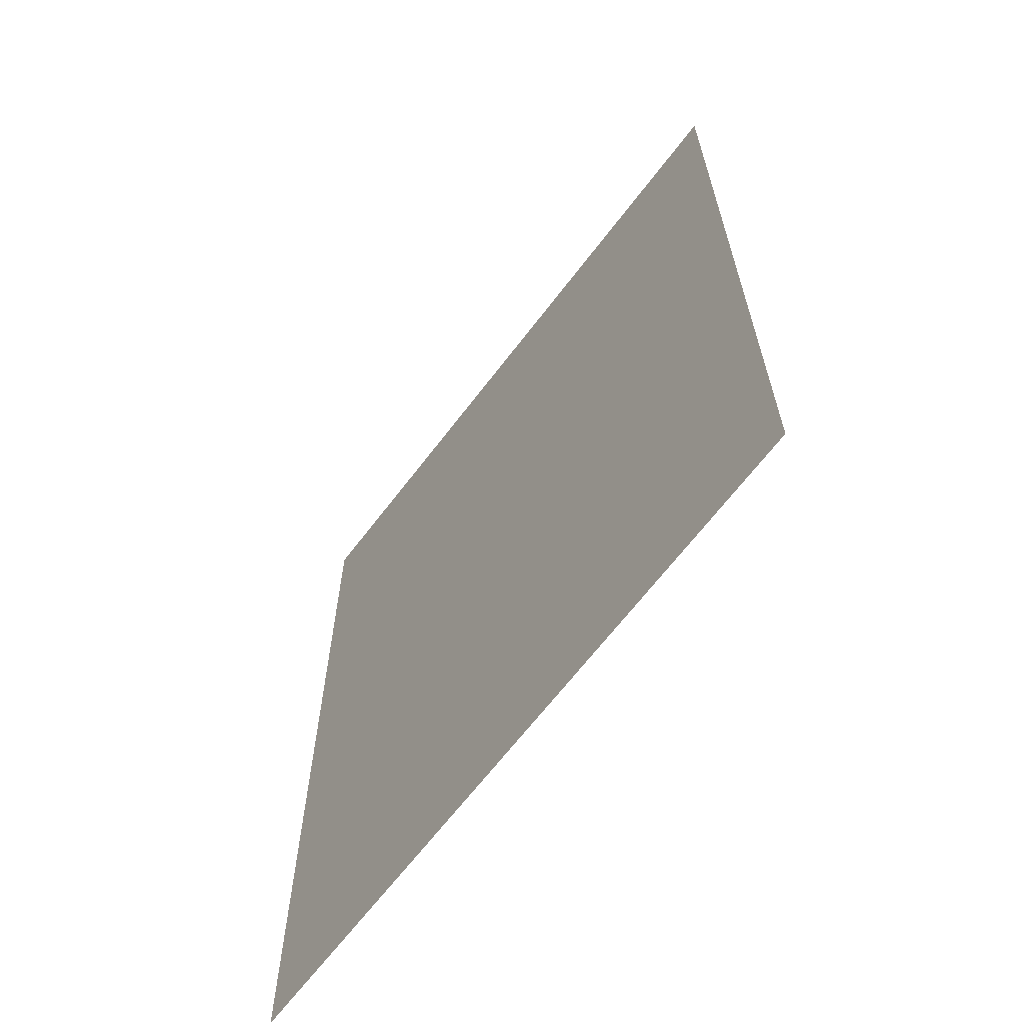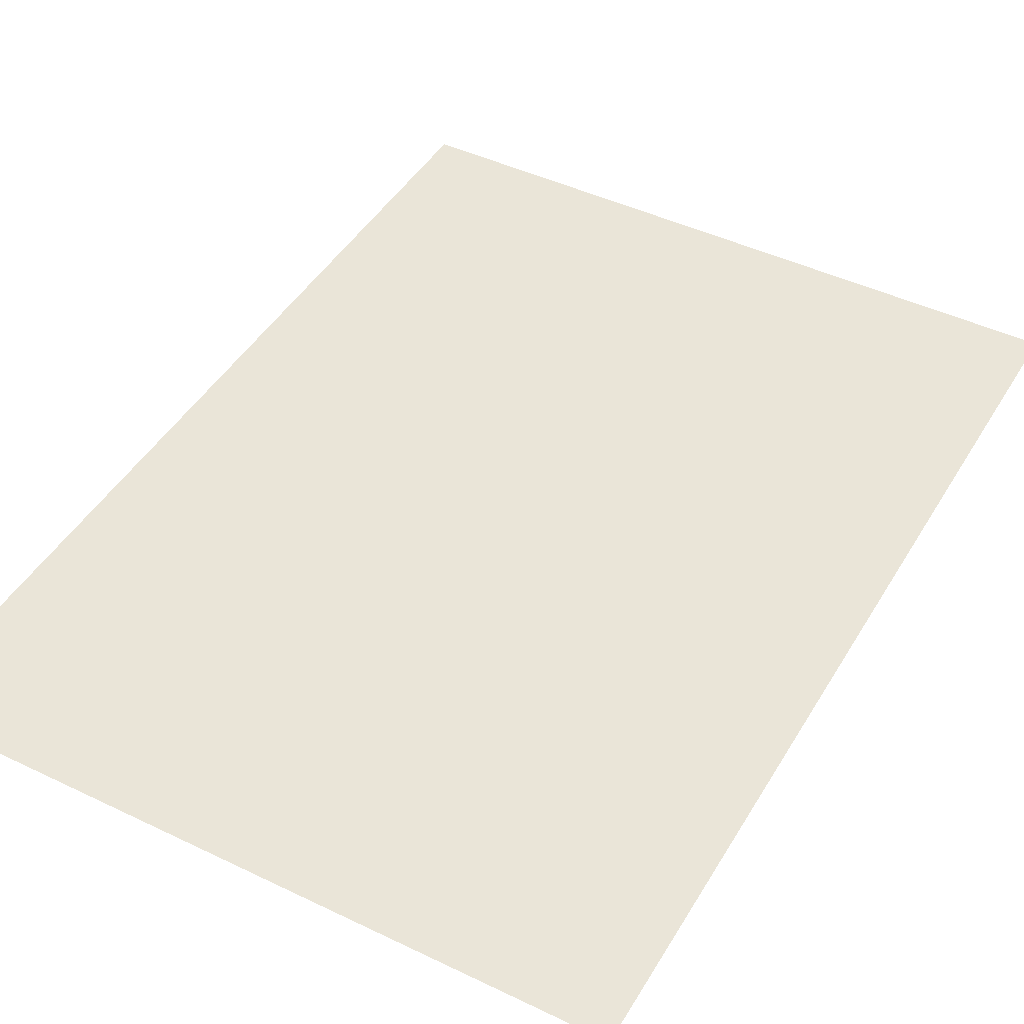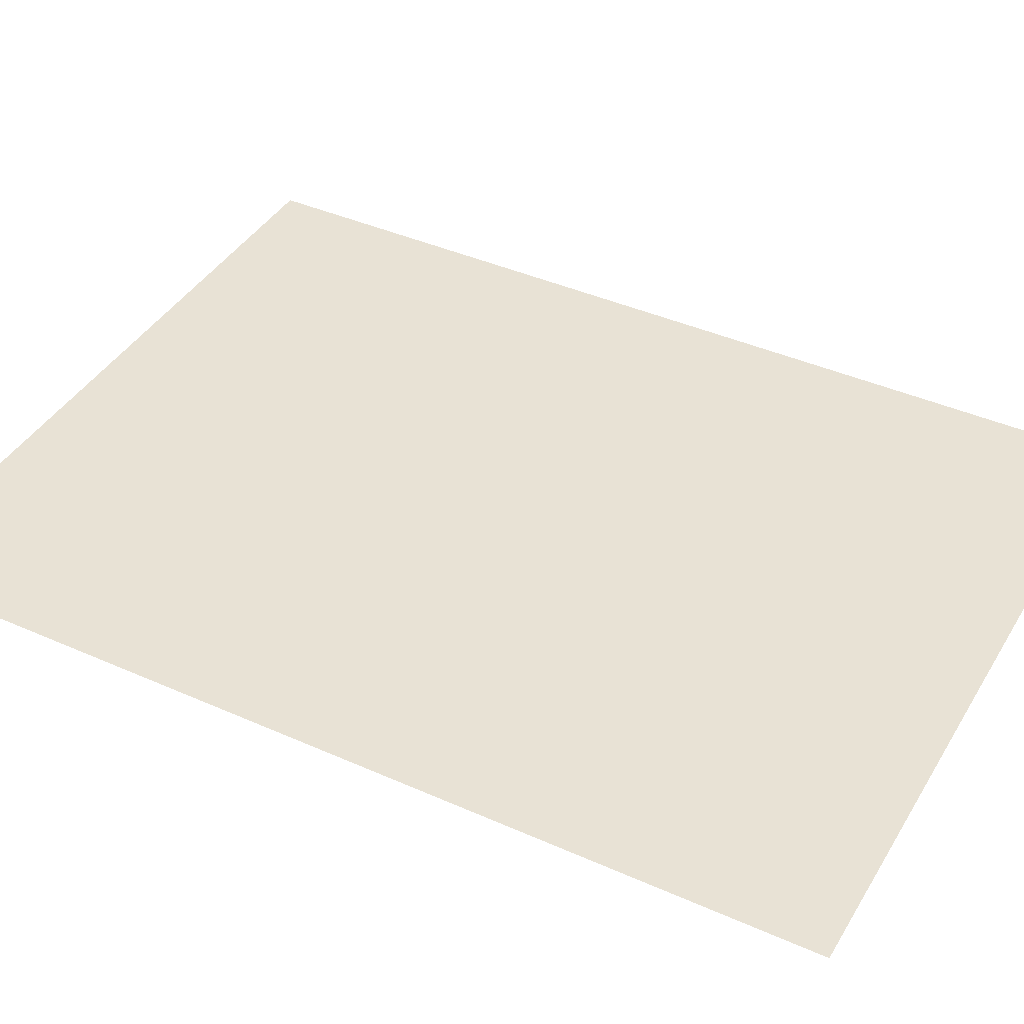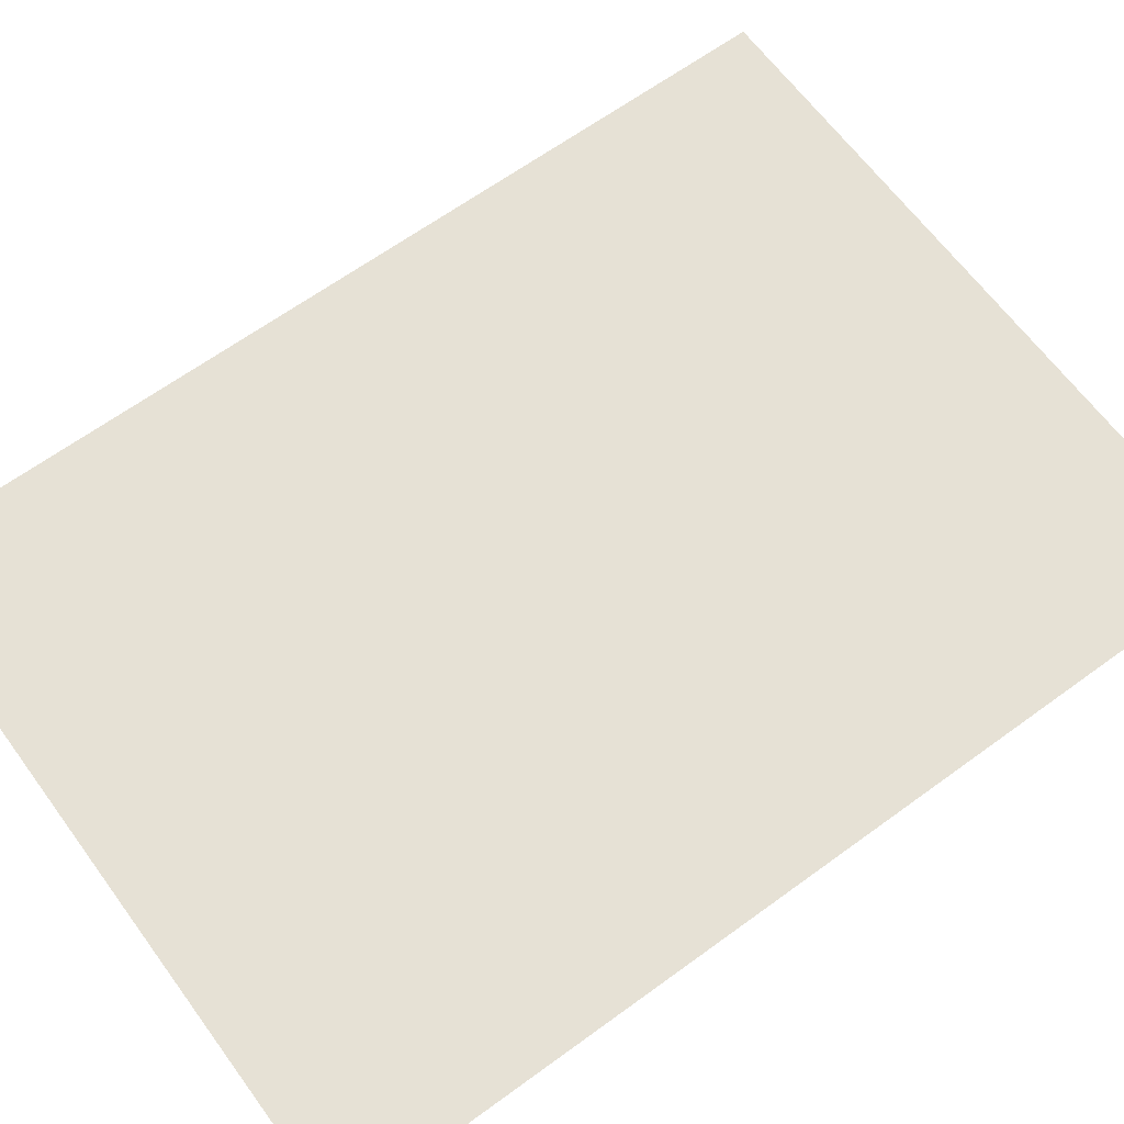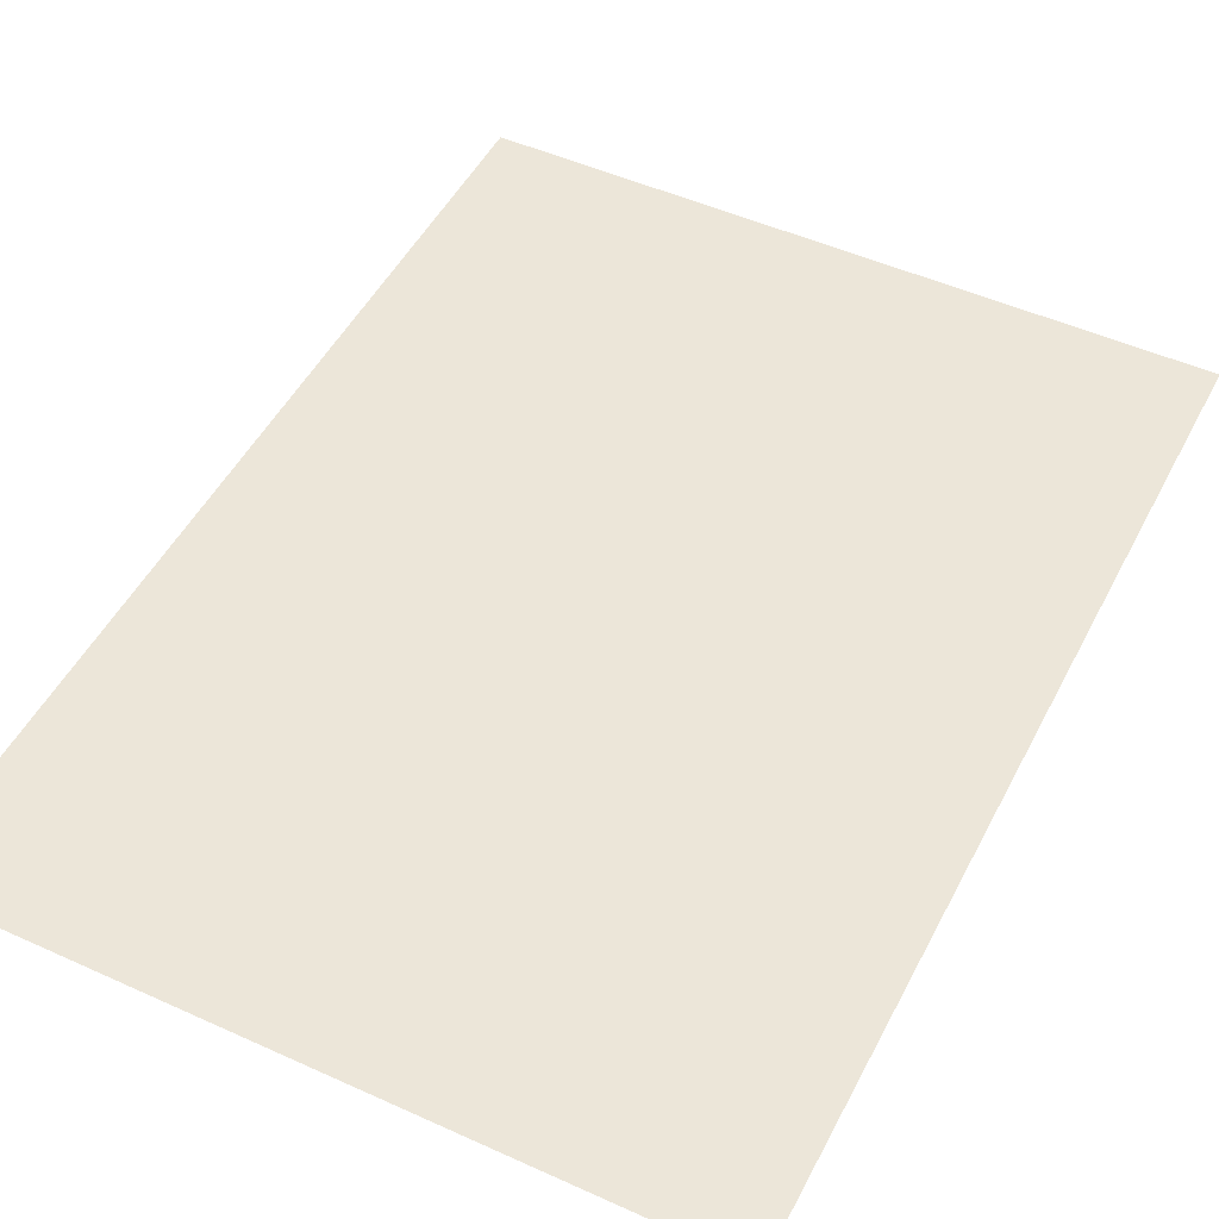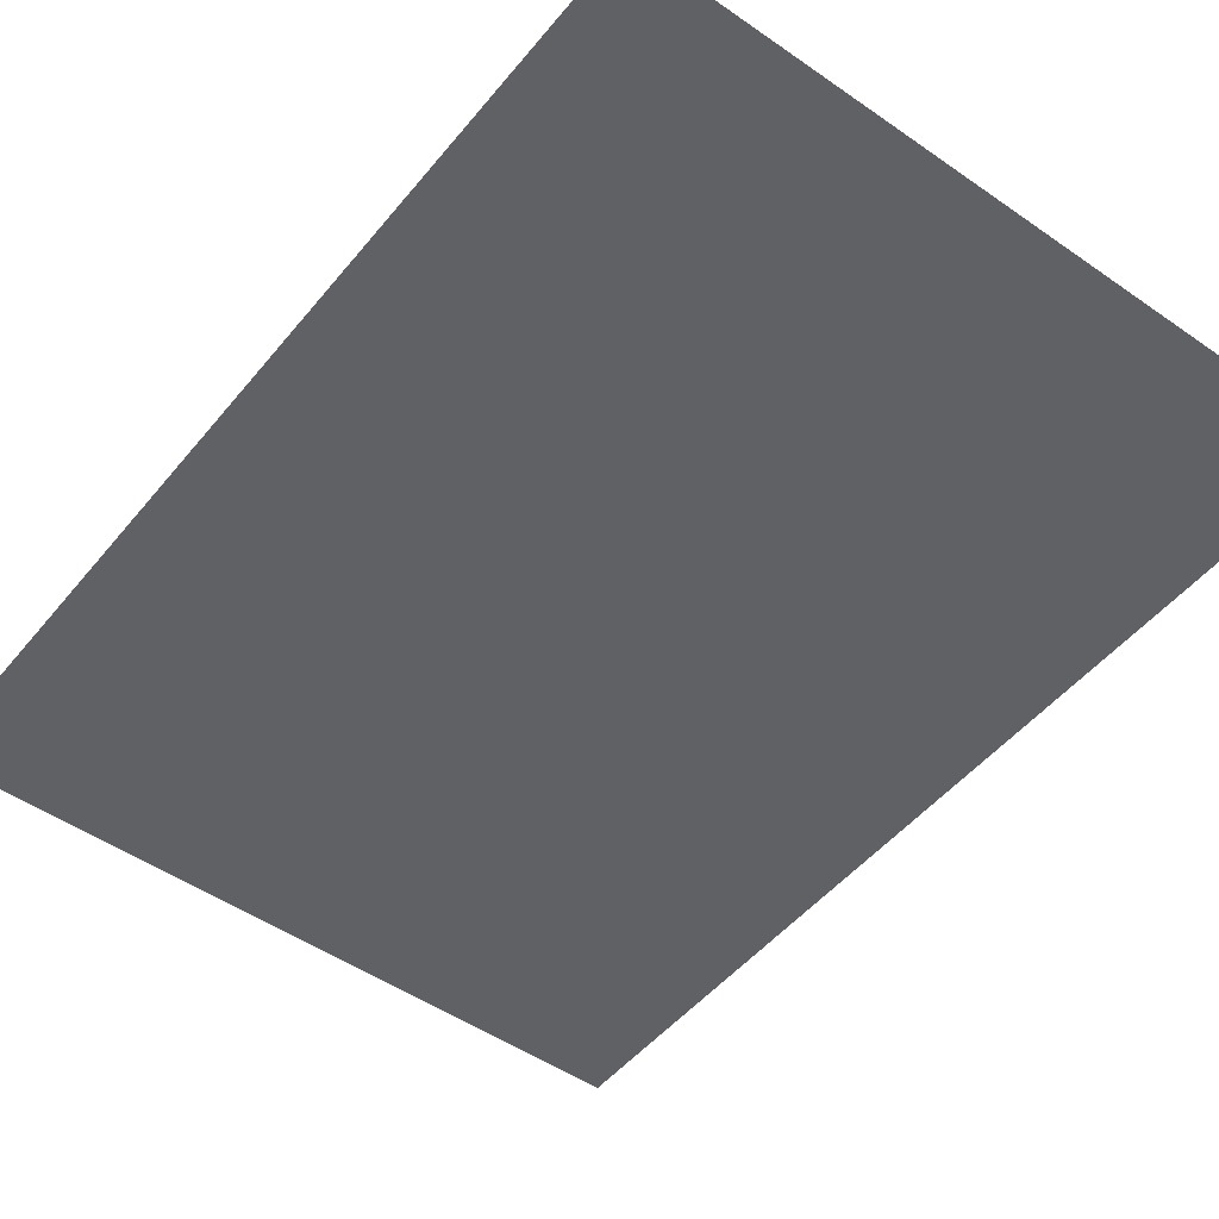
<metadata>
{"format":"obj","ext":"obj","renderer":"f3d","projection":"perspective","resolution":1024,"background":"white","views":[{"elev":-65.8,"azim":-127.2,"up":"+Y"},{"elev":45.1,"azim":29.1,"up":"+Z"},{"elev":40.9,"azim":-61.5,"up":"+Z"},{"elev":64.7,"azim":-126.3,"up":"+Z"},{"elev":49.4,"azim":-153.4,"up":"+Z"},{"elev":-49.4,"azim":142.4,"up":"+Z"}]}
</metadata>
<code>
v -0.3125 0.1406 0
v 0.3125 0.1406 0
v 0.3125 0.4219 0
v -0.3125 0.1406 0
v -0.3125 -0.1406 0
v 0.3125 -0.1406 0
v 0.3125 -0.1406 0
v -0.3125 -0.1406 0
v -0.3125 -0.4219 0
v 0.3125 0.4219 0
v 0.3125 0.1406 0
v -0.3125 0.1406 0
v 0.3125 -0.1406 0
v -0.3125 -0.1406 0
v -0.3125 0.1406 0
v -0.3125 -0.4219 0
v -0.3125 -0.1406 0
v 0.3125 -0.1406 0
v 0.3125 -0.1406 0
v 0.3125 0.1406 0
v -0.3125 0.1406 0
v 0.3125 0.4219 0
v -0.3125 0.4219 0
v -0.3125 0.1406 0
v 0.3125 -0.1406 0
v 0.3125 -0.4219 0
v -0.3125 -0.4219 0
v -0.3125 0.1406 0
v 0.3125 0.1406 0
v 0.3125 -0.1406 0
v -0.3125 0.1406 0
v -0.3125 0.4219 0
v 0.3125 0.4219 0
v -0.3125 -0.4219 0
v 0.3125 -0.4219 0
v 0.3125 -0.1406 0
f 1 2 3
f 4 5 6
f 7 8 9
f 10 11 12
f 13 14 15
f 16 17 18
f 19 20 21
f 22 23 24
f 25 26 27
f 28 29 30
f 31 32 33
f 34 35 36

</code>
